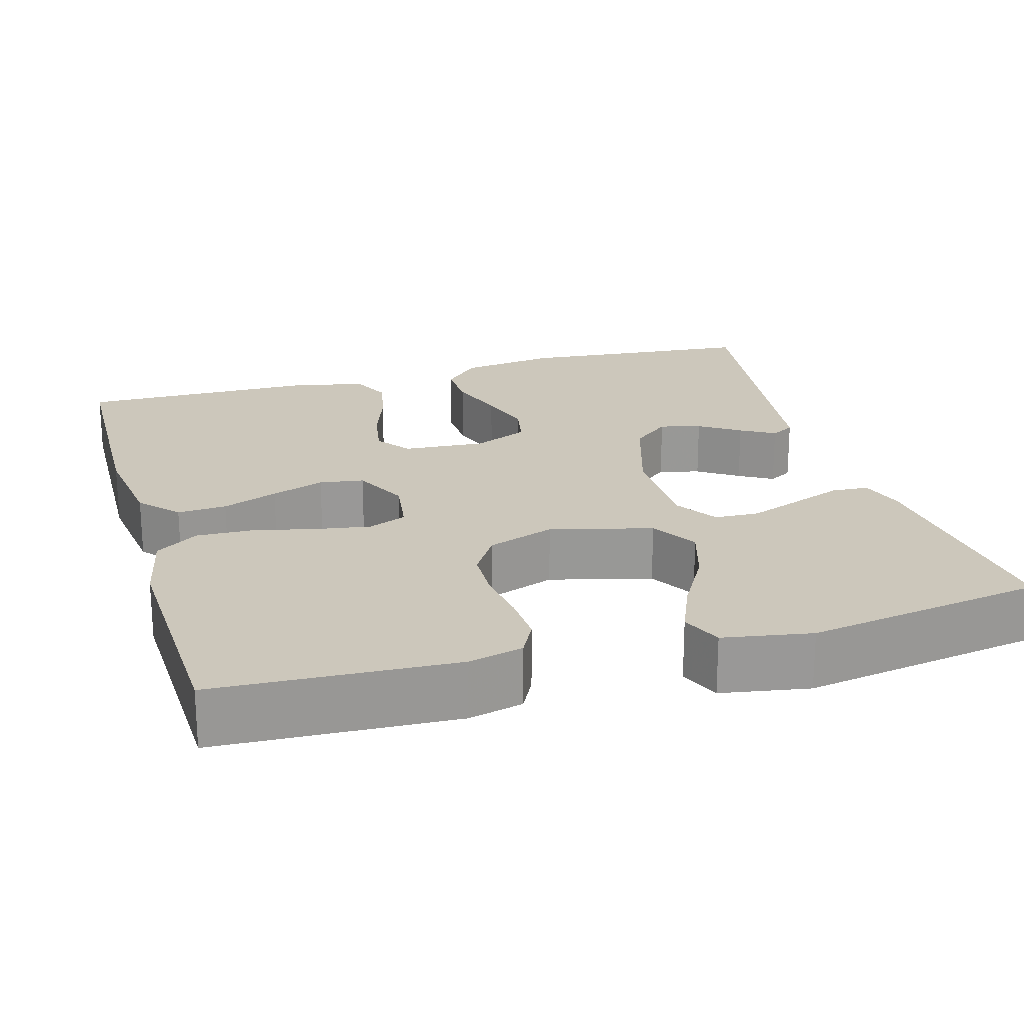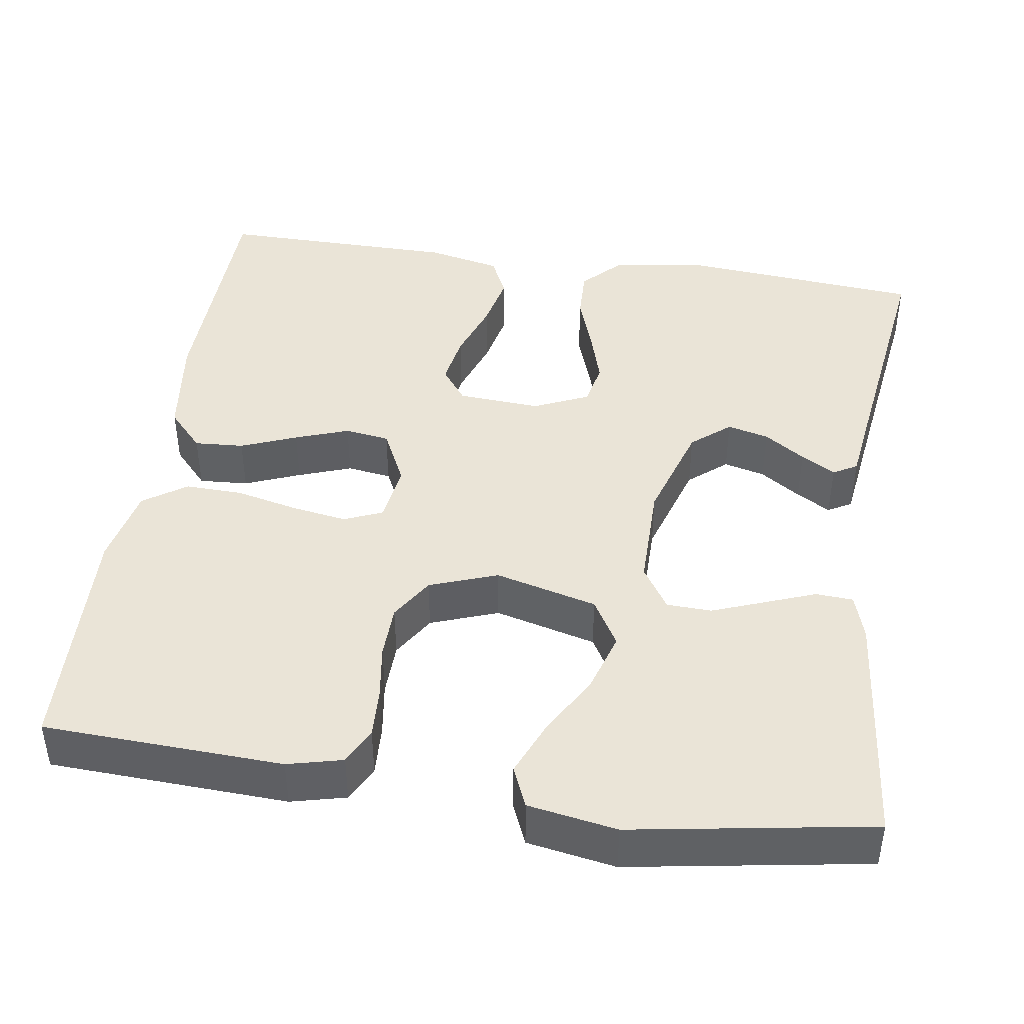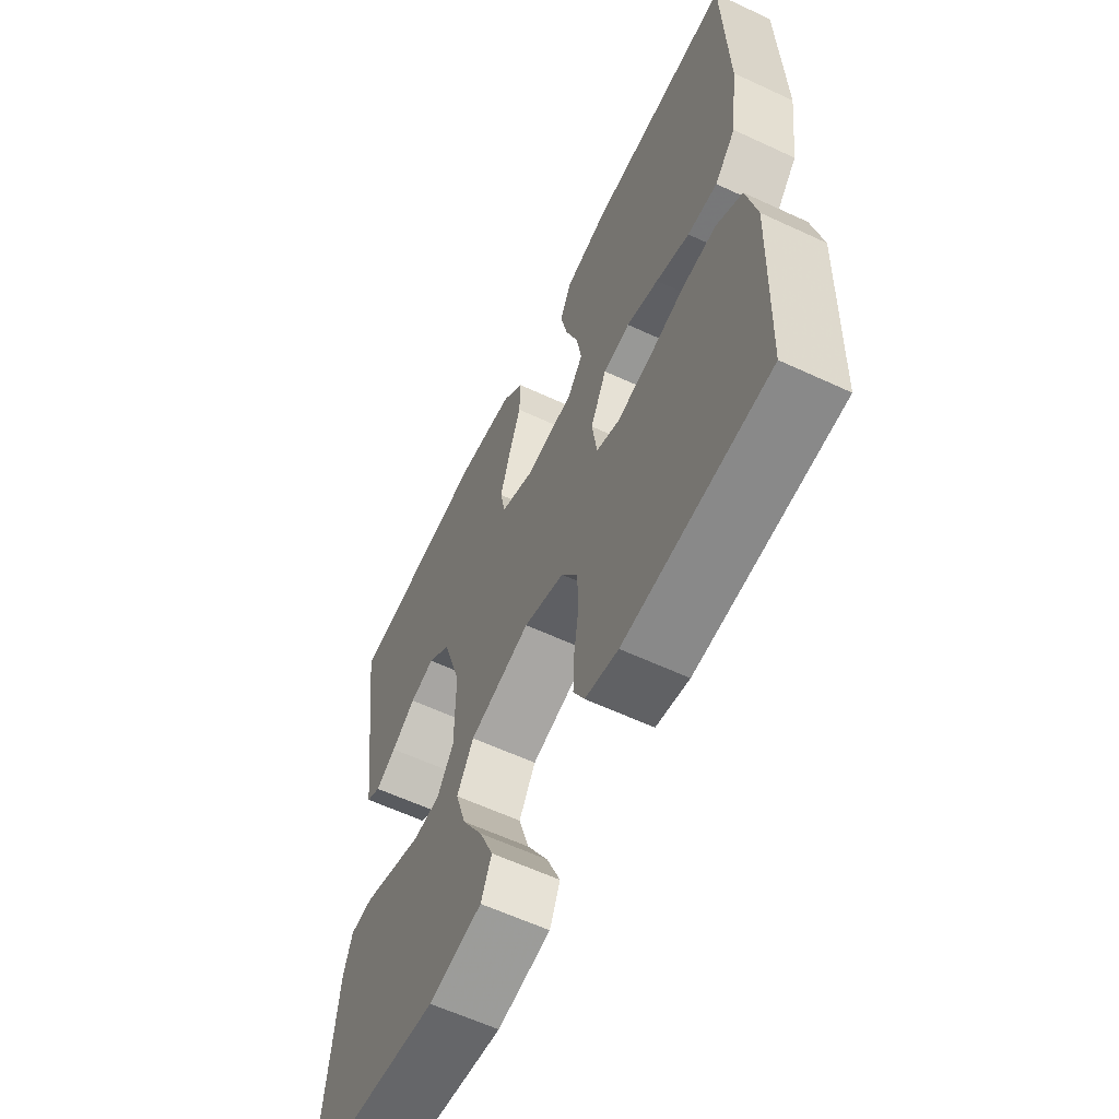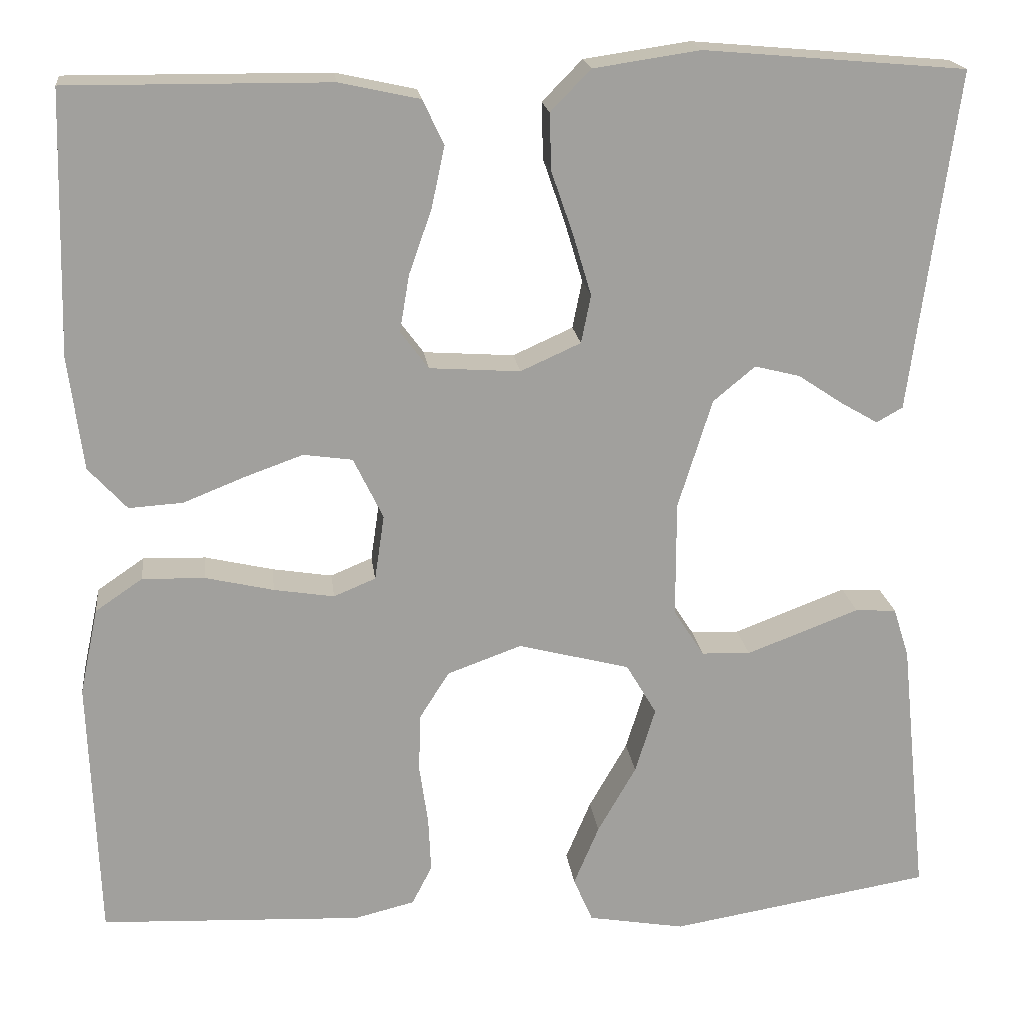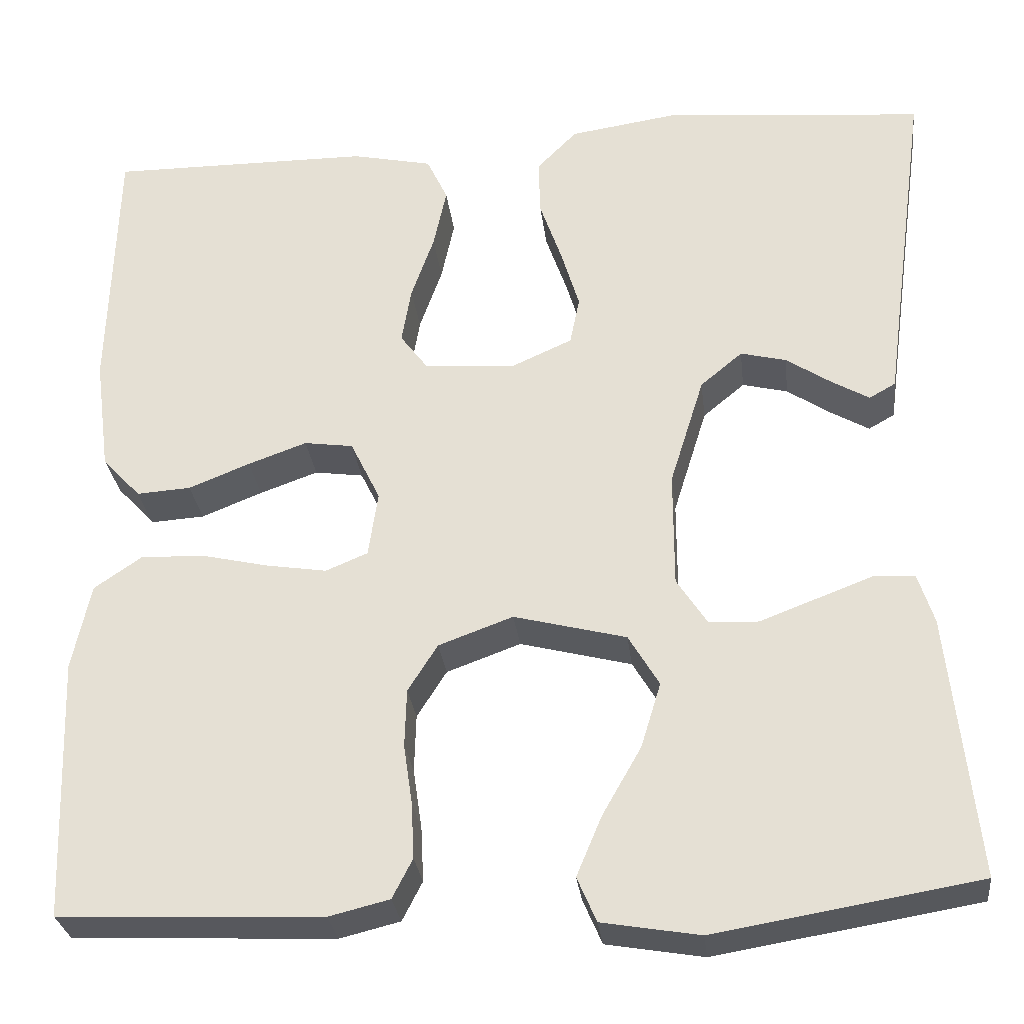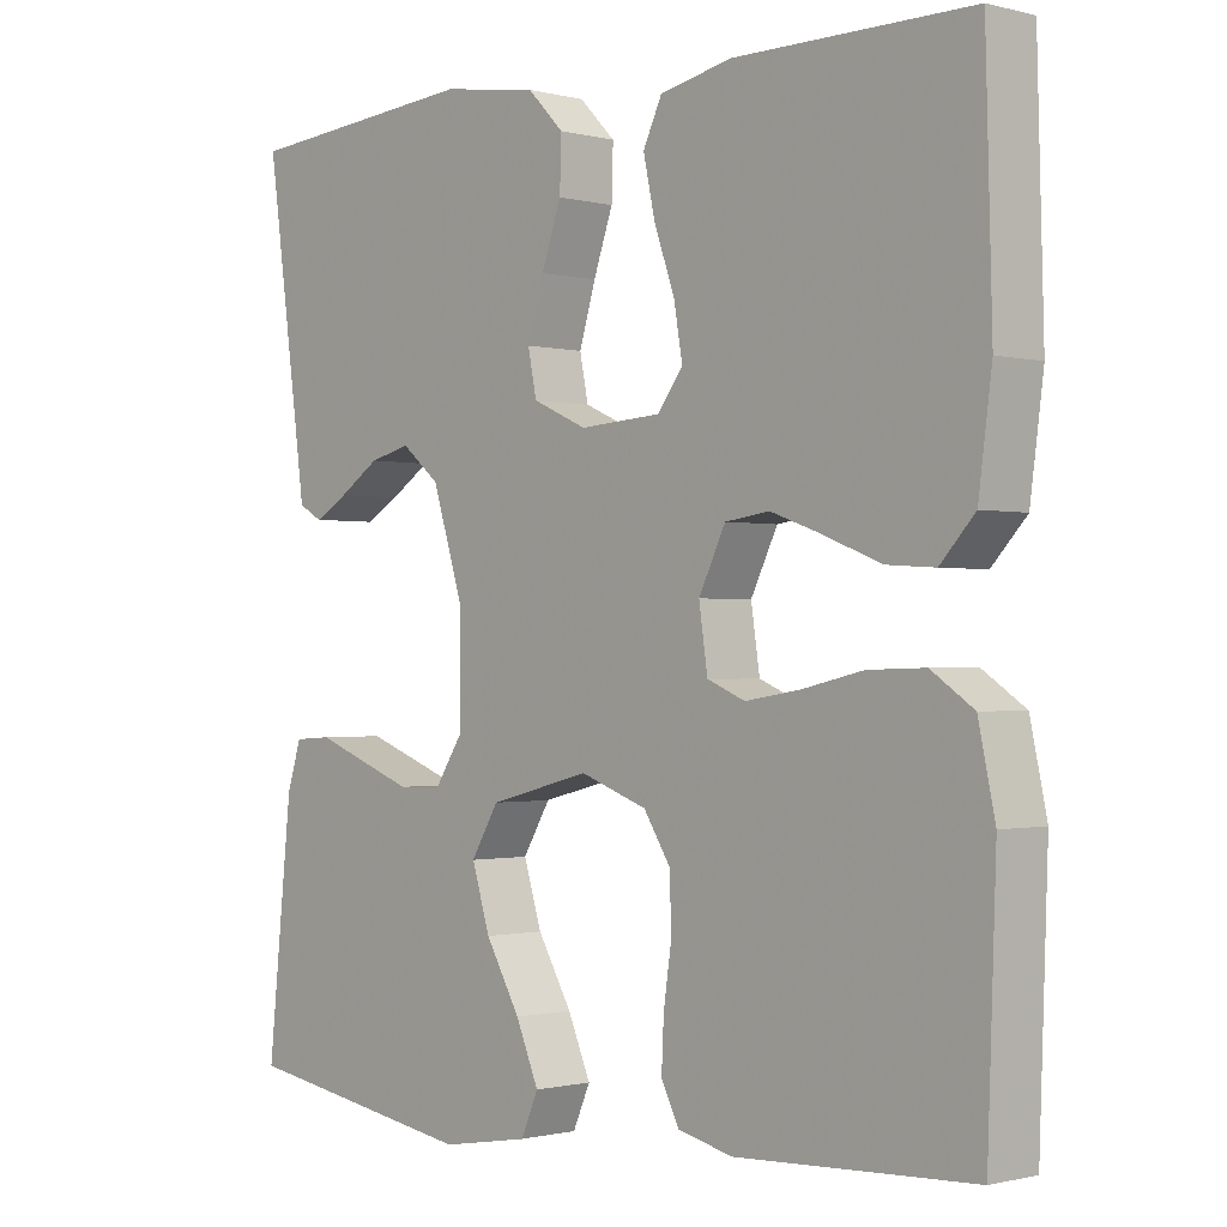
<metadata>
{"format":"obj","ext":"obj","renderer":"f3d","projection":"perspective","resolution":1024,"background":"white","views":[{"elev":21.7,"azim":164.0,"up":"+Y"},{"elev":43.6,"azim":-171.4,"up":"+Y"},{"elev":-60.8,"azim":64.6,"up":"+Z"},{"elev":18.8,"azim":173.3,"up":"+Z"},{"elev":-29.2,"azim":-173.3,"up":"+Z"},{"elev":-0.9,"azim":46.5,"up":"+Z"}]}
</metadata>
<code>
v -0.5 0.07 0.5
v -0.2 0.07 0.526
v -0.078 0.07 0.508
v -0.032 0.07 0.461
v -0.034 0.07 0.396
v -0.059 0.07 0.324
v -0.08 0.07 0.254
v -0.069 0.07 0.199
v 0 0.07 0.168
v 0.104 0.07 0.175
v 0.136 0.07 0.218
v 0.125 0.07 0.283
v 0.099 0.07 0.357
v 0.084 0.07 0.427
v 0.108 0.07 0.478
v 0.2 0.07 0.498
v 0.5 0.07 0.5
v 0.508 0.07 0.2
v 0.491 0.07 0.07
v 0.447 0.07 0.022
v 0.385 0.07 0.026
v 0.315 0.07 0.054
v 0.248 0.07 0.078
v 0.192 0.07 0.07
v 0.158 0.07 0
v 0.169 0.07 -0.075
v 0.217 0.07 -0.095
v 0.286 0.07 -0.084
v 0.364 0.07 -0.066
v 0.436 0.07 -0.064
v 0.49 0.07 -0.101
v 0.511 0.07 -0.2
v 0.5 0.07 -0.5
v 0.2 0.07 -0.513
v 0.131 0.07 -0.496
v 0.108 0.07 -0.451
v 0.111 0.07 -0.388
v 0.121 0.07 -0.319
v 0.119 0.07 -0.252
v 0.085 0.07 -0.198
v 0 0.07 -0.167
v -0.128 0.07 -0.2
v -0.163 0.07 -0.259
v -0.14 0.07 -0.334
v -0.096 0.07 -0.411
v -0.067 0.07 -0.48
v -0.089 0.07 -0.531
v -0.2 0.07 -0.55
v -0.5 0.07 -0.5
v -0.469 0.07 -0.2
v -0.451 0.07 -0.143
v -0.404 0.07 -0.14
v -0.341 0.07 -0.164
v -0.275 0.07 -0.189
v -0.219 0.07 -0.187
v -0.184 0.07 -0.133
v -0.184 0.07 0
v -0.223 0.07 0.125
v -0.271 0.07 0.165
v -0.323 0.07 0.152
v -0.374 0.07 0.118
v -0.417 0.07 0.093
v -0.447 0.07 0.11
v -0.459 0.07 0.2
v -0.5 0 0.5
v -0.2 0 0.526
v -0.078 0 0.508
v -0.032 0 0.461
v -0.034 0 0.396
v -0.059 0 0.324
v -0.08 0 0.254
v -0.069 0 0.199
v 0 0 0.168
v 0.104 0 0.175
v 0.136 0 0.218
v 0.125 0 0.283
v 0.099 0 0.357
v 0.084 0 0.427
v 0.108 0 0.478
v 0.2 0 0.498
v 0.5 0 0.5
v 0.508 0 0.2
v 0.491 0 0.07
v 0.447 0 0.022
v 0.385 0 0.026
v 0.315 0 0.054
v 0.248 0 0.078
v 0.192 0 0.07
v 0.158 0 0
v 0.169 0 -0.075
v 0.217 0 -0.095
v 0.286 0 -0.084
v 0.364 0 -0.066
v 0.436 0 -0.064
v 0.49 0 -0.101
v 0.511 0 -0.2
v 0.5 0 -0.5
v 0.2 0 -0.513
v 0.131 0 -0.496
v 0.108 0 -0.451
v 0.111 0 -0.388
v 0.121 0 -0.319
v 0.119 0 -0.252
v 0.085 0 -0.198
v 0 0 -0.167
v -0.128 0 -0.2
v -0.163 0 -0.259
v -0.14 0 -0.334
v -0.096 0 -0.411
v -0.067 0 -0.48
v -0.089 0 -0.531
v -0.2 0 -0.55
v -0.5 0 -0.5
v -0.469 0 -0.2
v -0.451 0 -0.143
v -0.404 0 -0.14
v -0.341 0 -0.164
v -0.275 0 -0.189
v -0.219 0 -0.187
v -0.184 0 -0.133
v -0.184 0 0
v -0.223 0 0.125
v -0.271 0 0.165
v -0.323 0 0.152
v -0.374 0 0.118
v -0.417 0 0.093
v -0.447 0 0.11
v -0.459 0 0.2
f 61 62 63 64
f 60 61 64 1
f 59 60 1 2
f 58 59 2 3
f 57 58 3 4
f 56 57 4
f 50 51 52 53
f 50 53 54
f 49 50 54 55
f 47 48 49 55
f 44 45 46 47
f 43 44 47 55
f 35 36 37 38
f 35 38 39
f 34 35 39
f 33 34 39
f 32 33 39 40
f 28 29 30 31
f 27 28 31 32
f 19 20 21 22
f 19 22 23
f 18 19 23
f 17 18 23 24
f 15 16 17 24
f 12 13 14 15
f 11 12 15 24
f 4 5 6
f 4 6 7
f 56 4 7
f 42 43 55 56
f 41 42 56 7
f 27 32 40 41
f 26 27 41
f 25 26 41
f 10 11 24 25
f 9 10 25 41
f 8 9 41
f 7 8 41
f 128 127 126 125
f 65 128 125 124
f 66 65 124 123
f 67 66 123 122
f 68 67 122 121
f 68 121 120
f 117 116 115 114
f 118 117 114
f 119 118 114 113
f 119 113 112 111
f 111 110 109 108
f 119 111 108 107
f 102 101 100 99
f 103 102 99
f 103 99 98
f 103 98 97
f 104 103 97 96
f 95 94 93 92
f 96 95 92 91
f 86 85 84 83
f 87 86 83
f 87 83 82
f 88 87 82 81
f 88 81 80 79
f 79 78 77 76
f 88 79 76 75
f 70 69 68
f 71 70 68
f 71 68 120
f 120 119 107 106
f 71 120 106 105
f 105 104 96 91
f 105 91 90
f 105 90 89
f 89 88 75 74
f 105 89 74 73
f 105 73 72
f 105 72 71
f 1 65 66 2
f 2 66 67 3
f 3 67 68 4
f 4 68 69 5
f 5 69 70 6
f 6 70 71 7
f 7 71 72 8
f 8 72 73 9
f 9 73 74 10
f 10 74 75 11
f 11 75 76 12
f 12 76 77 13
f 13 77 78 14
f 14 78 79 15
f 15 79 80 16
f 16 80 81 17
f 17 81 82 18
f 18 82 83 19
f 19 83 84 20
f 20 84 85 21
f 21 85 86 22
f 22 86 87 23
f 23 87 88 24
f 24 88 89 25
f 25 89 90 26
f 26 90 91 27
f 27 91 92 28
f 28 92 93 29
f 29 93 94 30
f 30 94 95 31
f 31 95 96 32
f 32 96 97 33
f 33 97 98 34
f 34 98 99 35
f 35 99 100 36
f 36 100 101 37
f 37 101 102 38
f 38 102 103 39
f 39 103 104 40
f 40 104 105 41
f 41 105 106 42
f 42 106 107 43
f 43 107 108 44
f 44 108 109 45
f 45 109 110 46
f 46 110 111 47
f 47 111 112 48
f 48 112 113 49
f 49 113 114 50
f 50 114 115 51
f 51 115 116 52
f 52 116 117 53
f 53 117 118 54
f 54 118 119 55
f 55 119 120 56
f 56 120 121 57
f 57 121 122 58
f 58 122 123 59
f 59 123 124 60
f 60 124 125 61
f 61 125 126 62
f 62 126 127 63
f 63 127 128 64
f 64 128 65 1

</code>
